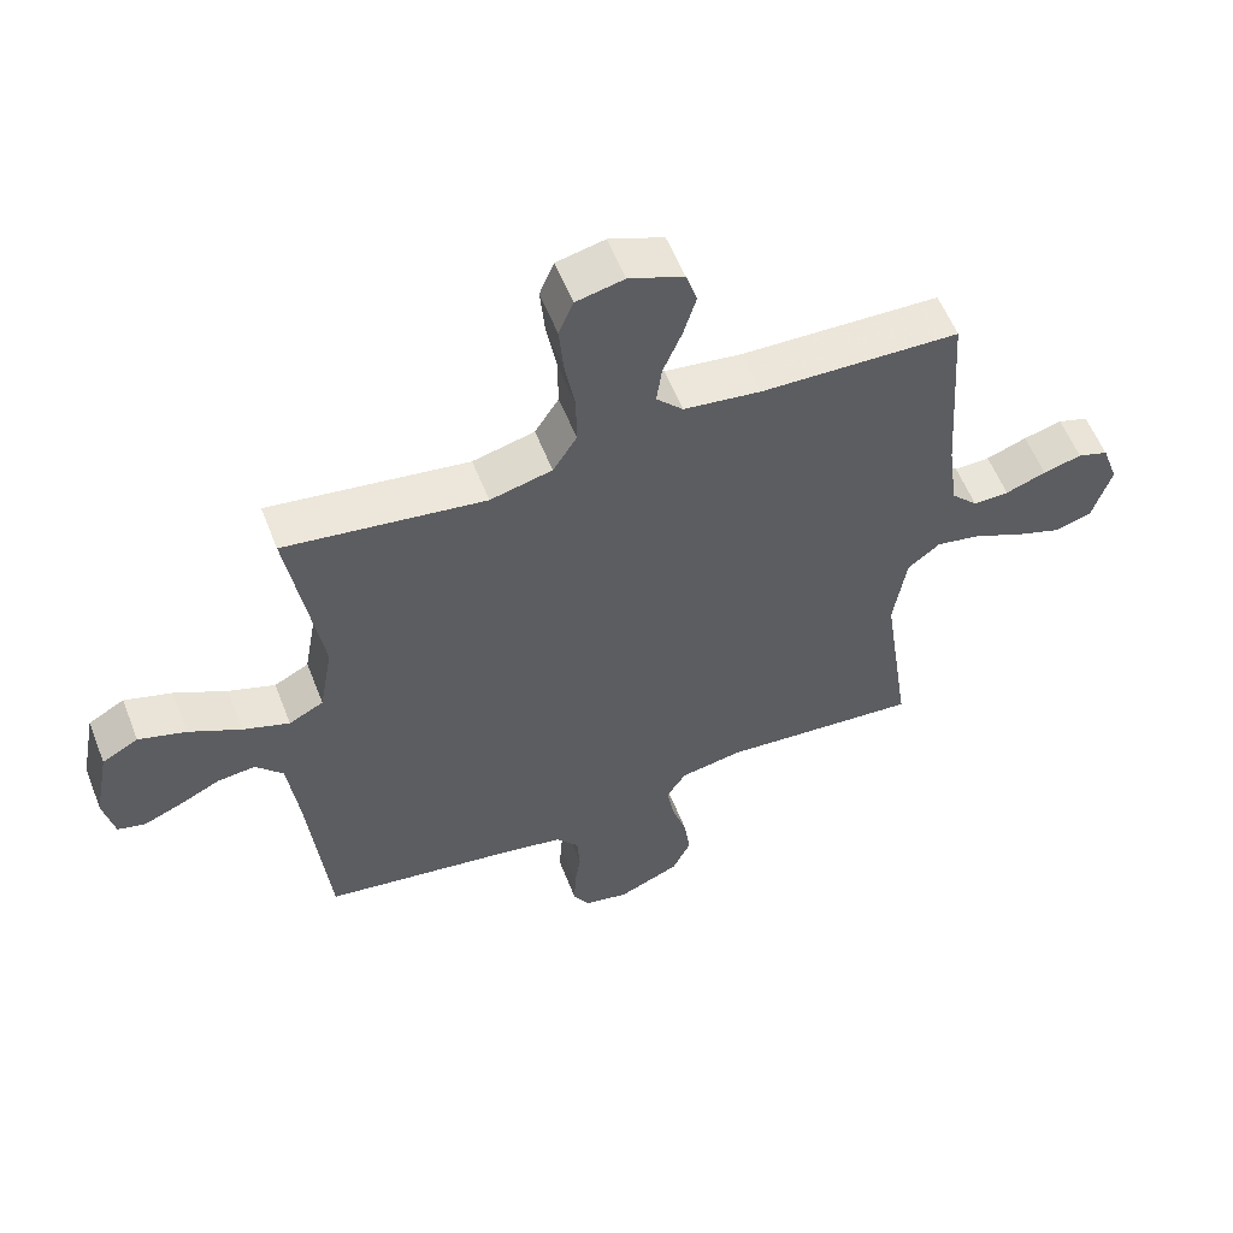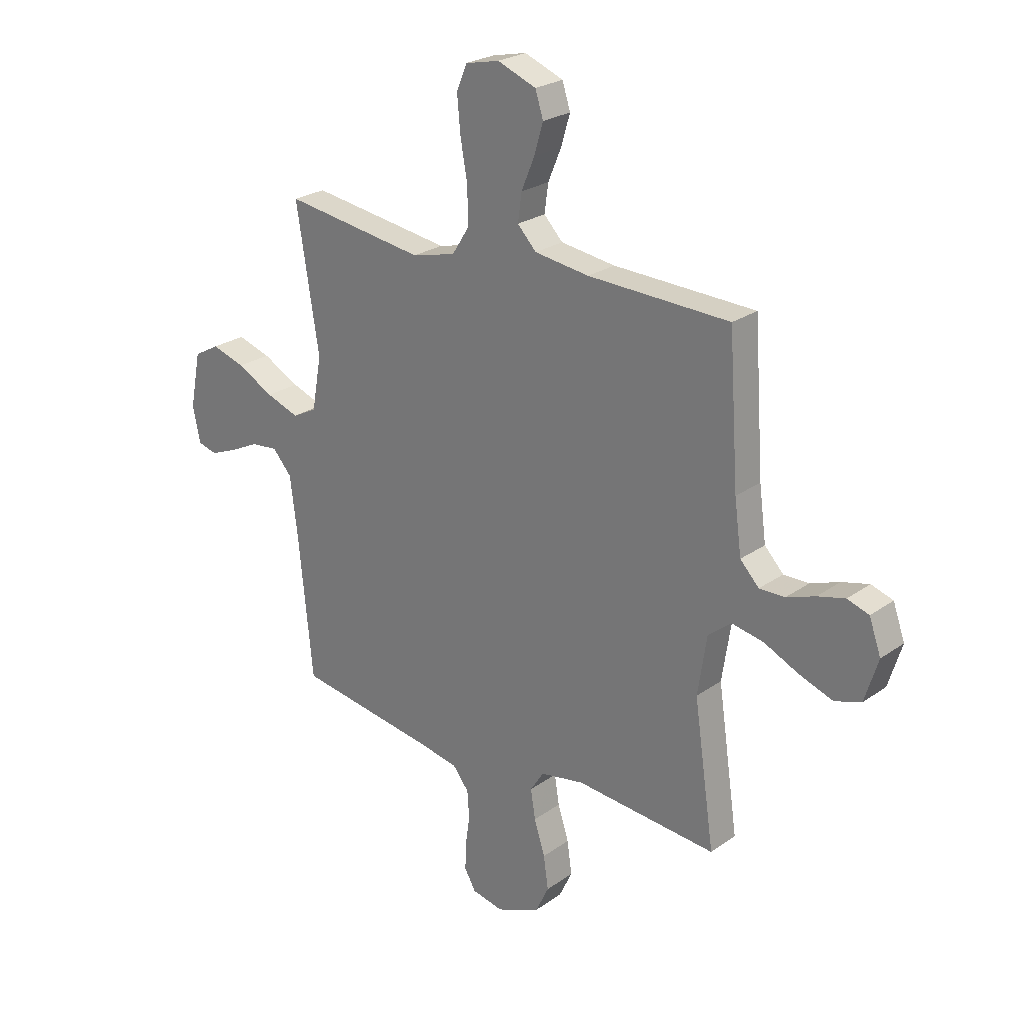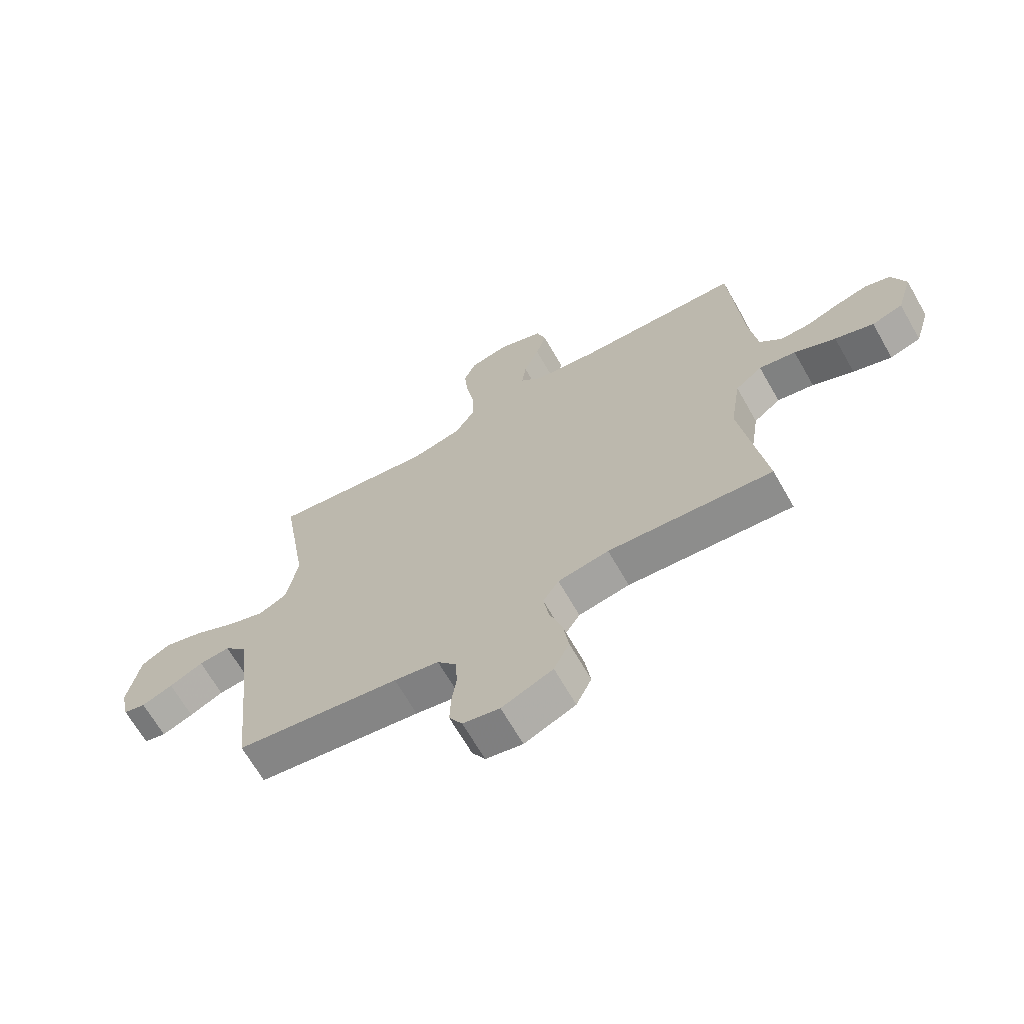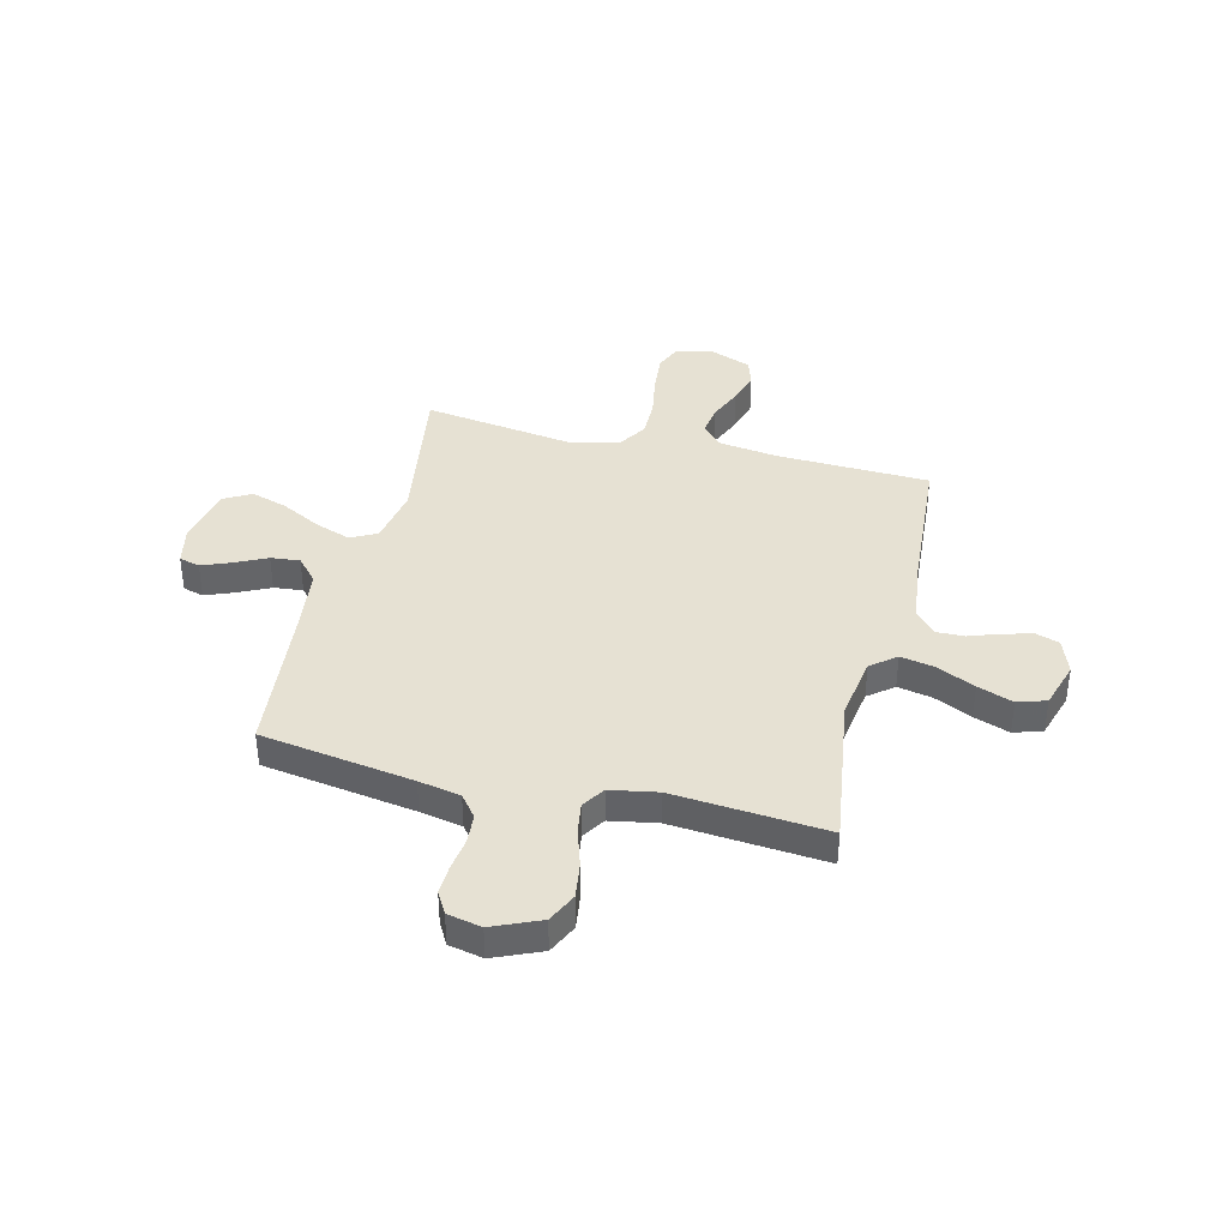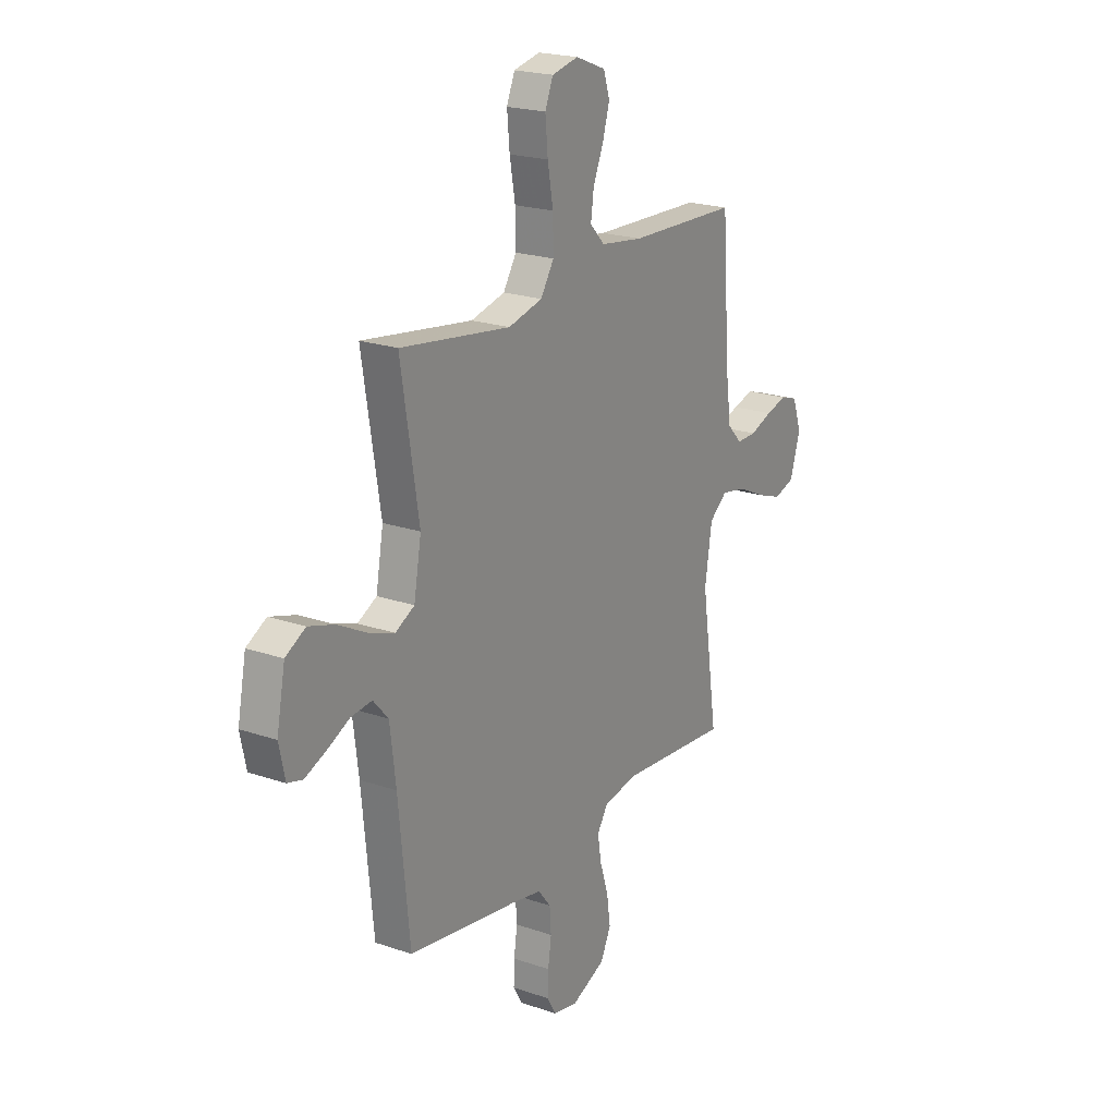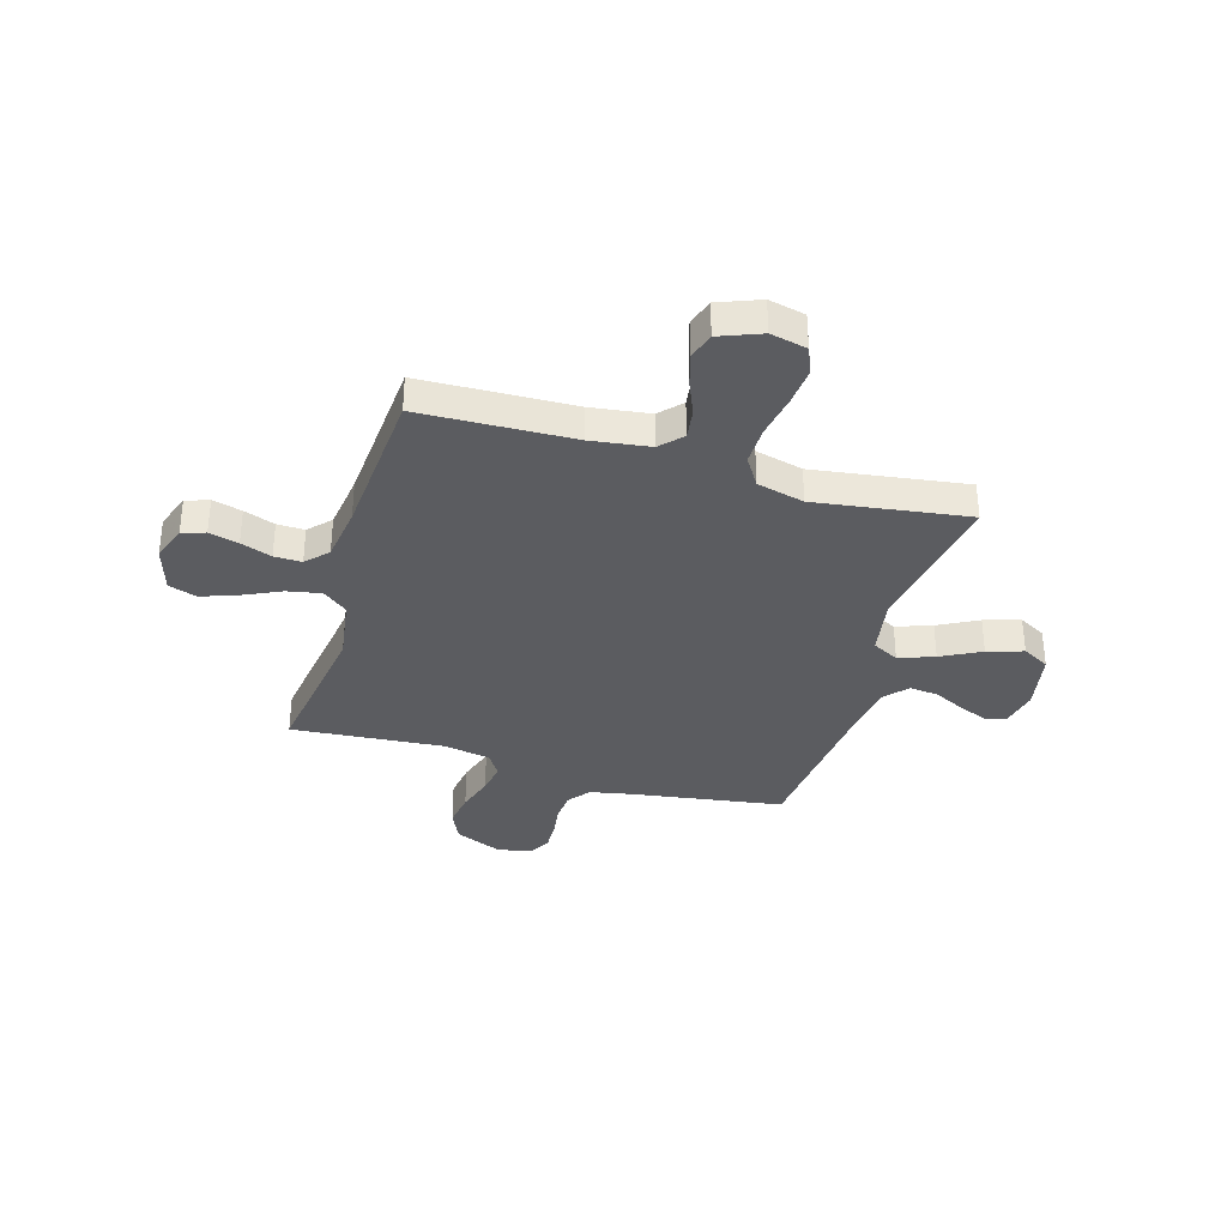
<metadata>
{"format":"obj","ext":"obj","renderer":"f3d","projection":"perspective","resolution":1024,"background":"white","views":[{"elev":57.1,"azim":158.7,"up":"+Z"},{"elev":24.6,"azim":-138.9,"up":"+Z"},{"elev":-67.4,"azim":-150.2,"up":"+Z"},{"elev":38.9,"azim":-166.1,"up":"+Y"},{"elev":21.1,"azim":121.6,"up":"+Z"},{"elev":-34.8,"azim":-16.5,"up":"+Y"}]}
</metadata>
<code>
v -0.5 0.07 -0.5
v -0.456 0.07 -0.2
v -0.475 0.07 -0.075
v -0.524 0.07 -0.036
v -0.591 0.07 -0.049
v -0.666 0.07 -0.084
v -0.736 0.07 -0.109
v -0.792 0.07 -0.091
v -0.82 0.07 0
v -0.795 0.07 0.07
v -0.749 0.07 0.085
v -0.691 0.07 0.07
v -0.63 0.07 0.048
v -0.576 0.07 0.047
v -0.536 0.07 0.089
v -0.521 0.07 0.2
v -0.5 0.07 0.5
v -0.2 0.07 0.51
v -0.084 0.07 0.526
v -0.044 0.07 0.568
v -0.052 0.07 0.627
v -0.08 0.07 0.694
v -0.099 0.07 0.758
v -0.082 0.07 0.811
v 0 0.07 0.843
v 0.072 0.07 0.827
v 0.094 0.07 0.774
v 0.087 0.07 0.698
v 0.072 0.07 0.614
v 0.071 0.07 0.537
v 0.107 0.07 0.48
v 0.2 0.07 0.457
v 0.5 0.07 0.5
v 0.452 0.07 0.2
v 0.472 0.07 0.087
v 0.524 0.07 0.06
v 0.594 0.07 0.085
v 0.672 0.07 0.126
v 0.743 0.07 0.148
v 0.797 0.07 0.118
v 0.82 0.07 0
v 0.804 0.07 -0.075
v 0.763 0.07 -0.086
v 0.706 0.07 -0.063
v 0.644 0.07 -0.033
v 0.587 0.07 -0.027
v 0.546 0.07 -0.073
v 0.53 0.07 -0.2
v 0.5 0.07 -0.5
v 0.2 0.07 -0.546
v 0.118 0.07 -0.562
v 0.084 0.07 -0.605
v 0.08 0.07 -0.664
v 0.089 0.07 -0.727
v 0.091 0.07 -0.784
v 0.067 0.07 -0.826
v 0 0.07 -0.84
v -0.093 0.07 -0.8
v -0.121 0.07 -0.741
v -0.111 0.07 -0.671
v -0.088 0.07 -0.599
v -0.078 0.07 -0.537
v -0.107 0.07 -0.492
v -0.2 0.07 -0.475
v -0.5 0 -0.5
v -0.456 0 -0.2
v -0.475 0 -0.075
v -0.524 0 -0.036
v -0.591 0 -0.049
v -0.666 0 -0.084
v -0.736 0 -0.109
v -0.792 0 -0.091
v -0.82 0 0
v -0.795 0 0.07
v -0.749 0 0.085
v -0.691 0 0.07
v -0.63 0 0.048
v -0.576 0 0.047
v -0.536 0 0.089
v -0.521 0 0.2
v -0.5 0 0.5
v -0.2 0 0.51
v -0.084 0 0.526
v -0.044 0 0.568
v -0.052 0 0.627
v -0.08 0 0.694
v -0.099 0 0.758
v -0.082 0 0.811
v 0 0 0.843
v 0.072 0 0.827
v 0.094 0 0.774
v 0.087 0 0.698
v 0.072 0 0.614
v 0.071 0 0.537
v 0.107 0 0.48
v 0.2 0 0.457
v 0.5 0 0.5
v 0.452 0 0.2
v 0.472 0 0.087
v 0.524 0 0.06
v 0.594 0 0.085
v 0.672 0 0.126
v 0.743 0 0.148
v 0.797 0 0.118
v 0.82 0 0
v 0.804 0 -0.075
v 0.763 0 -0.086
v 0.706 0 -0.063
v 0.644 0 -0.033
v 0.587 0 -0.027
v 0.546 0 -0.073
v 0.53 0 -0.2
v 0.5 0 -0.5
v 0.2 0 -0.546
v 0.118 0 -0.562
v 0.084 0 -0.605
v 0.08 0 -0.664
v 0.089 0 -0.727
v 0.091 0 -0.784
v 0.067 0 -0.826
v 0 0 -0.84
v -0.093 0 -0.8
v -0.121 0 -0.741
v -0.111 0 -0.671
v -0.088 0 -0.599
v -0.078 0 -0.537
v -0.107 0 -0.492
v -0.2 0 -0.475
f 58 59 60 61
f 58 61 62
f 57 58 62
f 56 57 62
f 53 54 55 56
f 52 53 56 62
f 51 52 62 63
f 48 49 50
f 47 48 50 51
f 42 43 44 45
f 40 41 42 45
f 40 45 46
f 37 38 39 40
f 36 37 40 46
f 35 36 46 47
f 32 33 34
f 31 32 34 35
f 26 27 28 29
f 26 29 30
f 25 26 30
f 24 25 30
f 21 22 23 24
f 21 24 30
f 20 21 30 31
f 16 17 18
f 15 16 18 19
f 14 15 19
f 10 11 12 13
f 8 9 10 13
f 8 13 14
f 5 6 7 8
f 5 8 14
f 4 5 14 19
f 64 1 2
f 63 64 2 3
f 47 51 63 3
f 20 31 35 47
f 19 20 47
f 3 4 19 47
f 125 124 123 122
f 126 125 122
f 126 122 121
f 126 121 120
f 120 119 118 117
f 126 120 117 116
f 127 126 116 115
f 114 113 112
f 115 114 112 111
f 109 108 107 106
f 109 106 105 104
f 110 109 104
f 104 103 102 101
f 110 104 101 100
f 111 110 100 99
f 98 97 96
f 99 98 96 95
f 93 92 91 90
f 94 93 90
f 94 90 89
f 94 89 88
f 88 87 86 85
f 94 88 85
f 95 94 85 84
f 82 81 80
f 83 82 80 79
f 83 79 78
f 77 76 75 74
f 77 74 73 72
f 78 77 72
f 72 71 70 69
f 78 72 69
f 83 78 69 68
f 66 65 128
f 67 66 128 127
f 67 127 115 111
f 111 99 95 84
f 111 84 83
f 111 83 68 67
f 1 65 66 2
f 2 66 67 3
f 3 67 68 4
f 4 68 69 5
f 5 69 70 6
f 6 70 71 7
f 7 71 72 8
f 8 72 73 9
f 9 73 74 10
f 10 74 75 11
f 11 75 76 12
f 12 76 77 13
f 13 77 78 14
f 14 78 79 15
f 15 79 80 16
f 16 80 81 17
f 17 81 82 18
f 18 82 83 19
f 19 83 84 20
f 20 84 85 21
f 21 85 86 22
f 22 86 87 23
f 23 87 88 24
f 24 88 89 25
f 25 89 90 26
f 26 90 91 27
f 27 91 92 28
f 28 92 93 29
f 29 93 94 30
f 30 94 95 31
f 31 95 96 32
f 32 96 97 33
f 33 97 98 34
f 34 98 99 35
f 35 99 100 36
f 36 100 101 37
f 37 101 102 38
f 38 102 103 39
f 39 103 104 40
f 40 104 105 41
f 41 105 106 42
f 42 106 107 43
f 43 107 108 44
f 44 108 109 45
f 45 109 110 46
f 46 110 111 47
f 47 111 112 48
f 48 112 113 49
f 49 113 114 50
f 50 114 115 51
f 51 115 116 52
f 52 116 117 53
f 53 117 118 54
f 54 118 119 55
f 55 119 120 56
f 56 120 121 57
f 57 121 122 58
f 58 122 123 59
f 59 123 124 60
f 60 124 125 61
f 61 125 126 62
f 62 126 127 63
f 63 127 128 64
f 64 128 65 1

</code>
